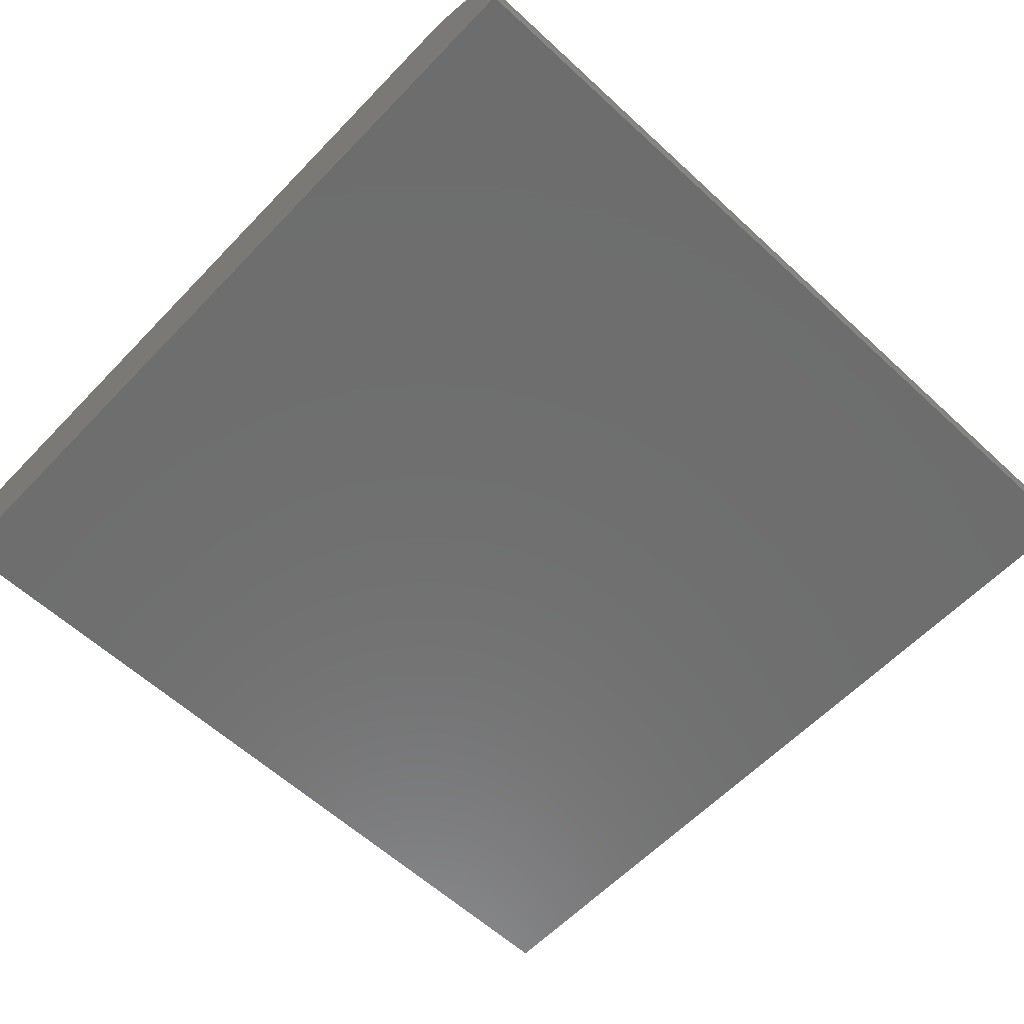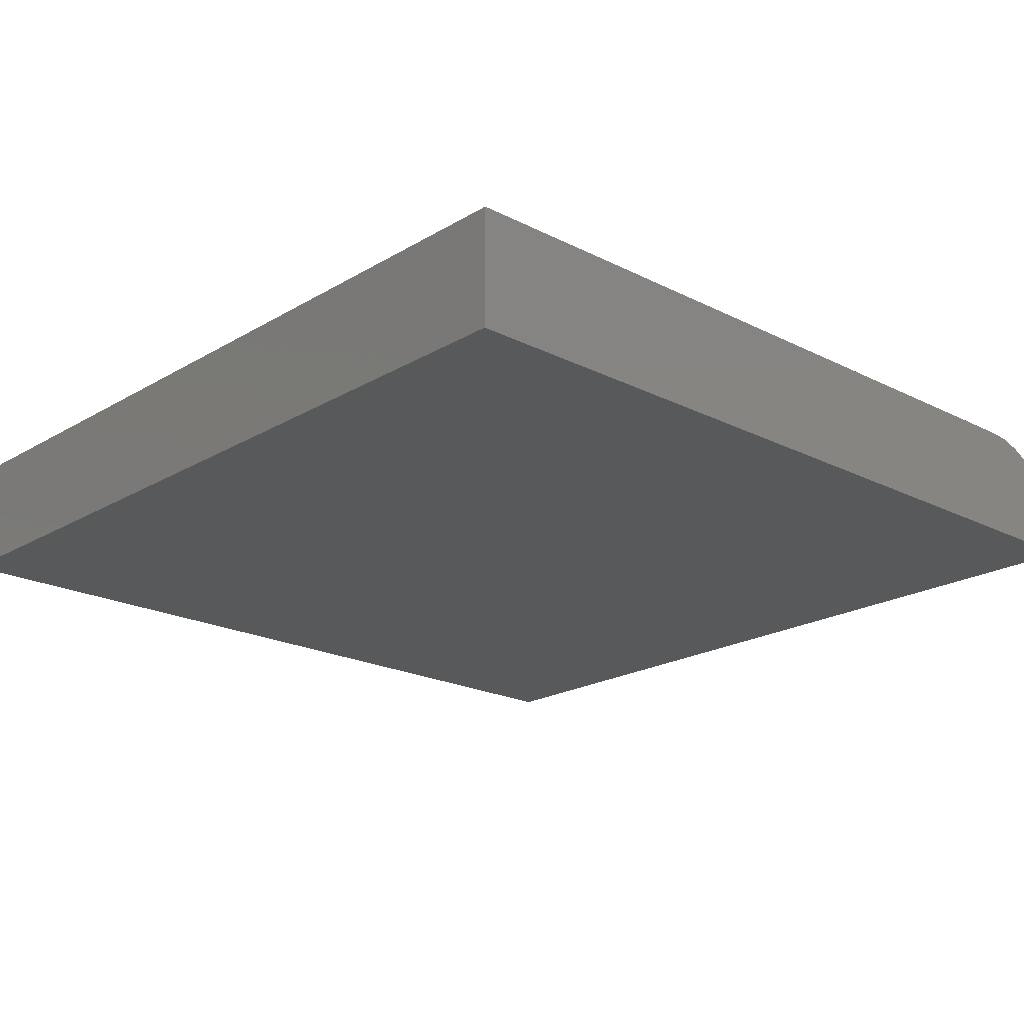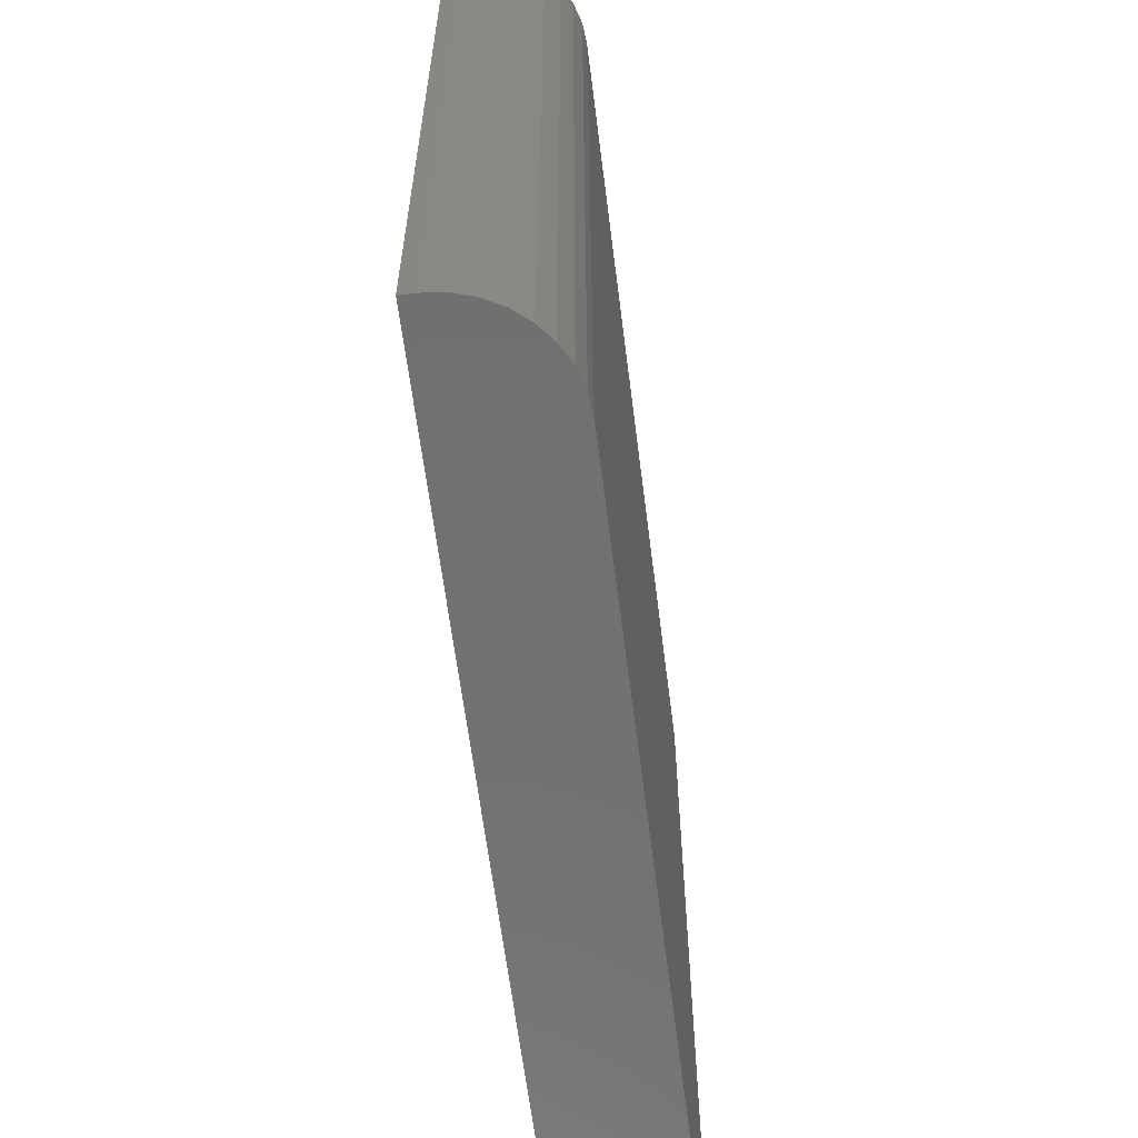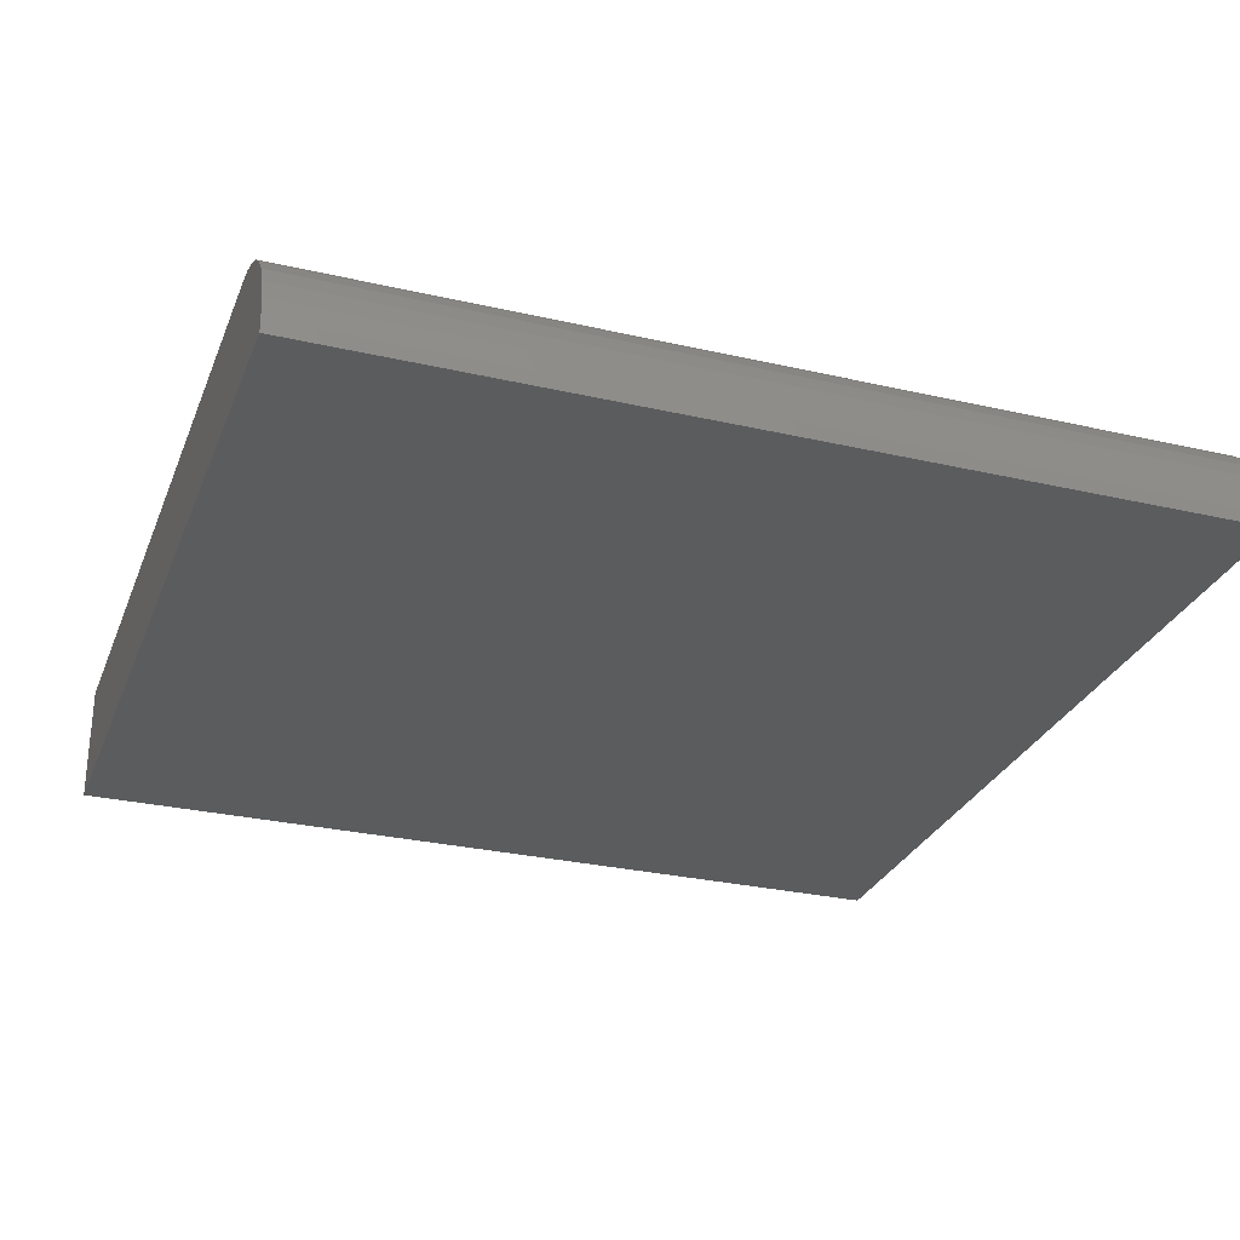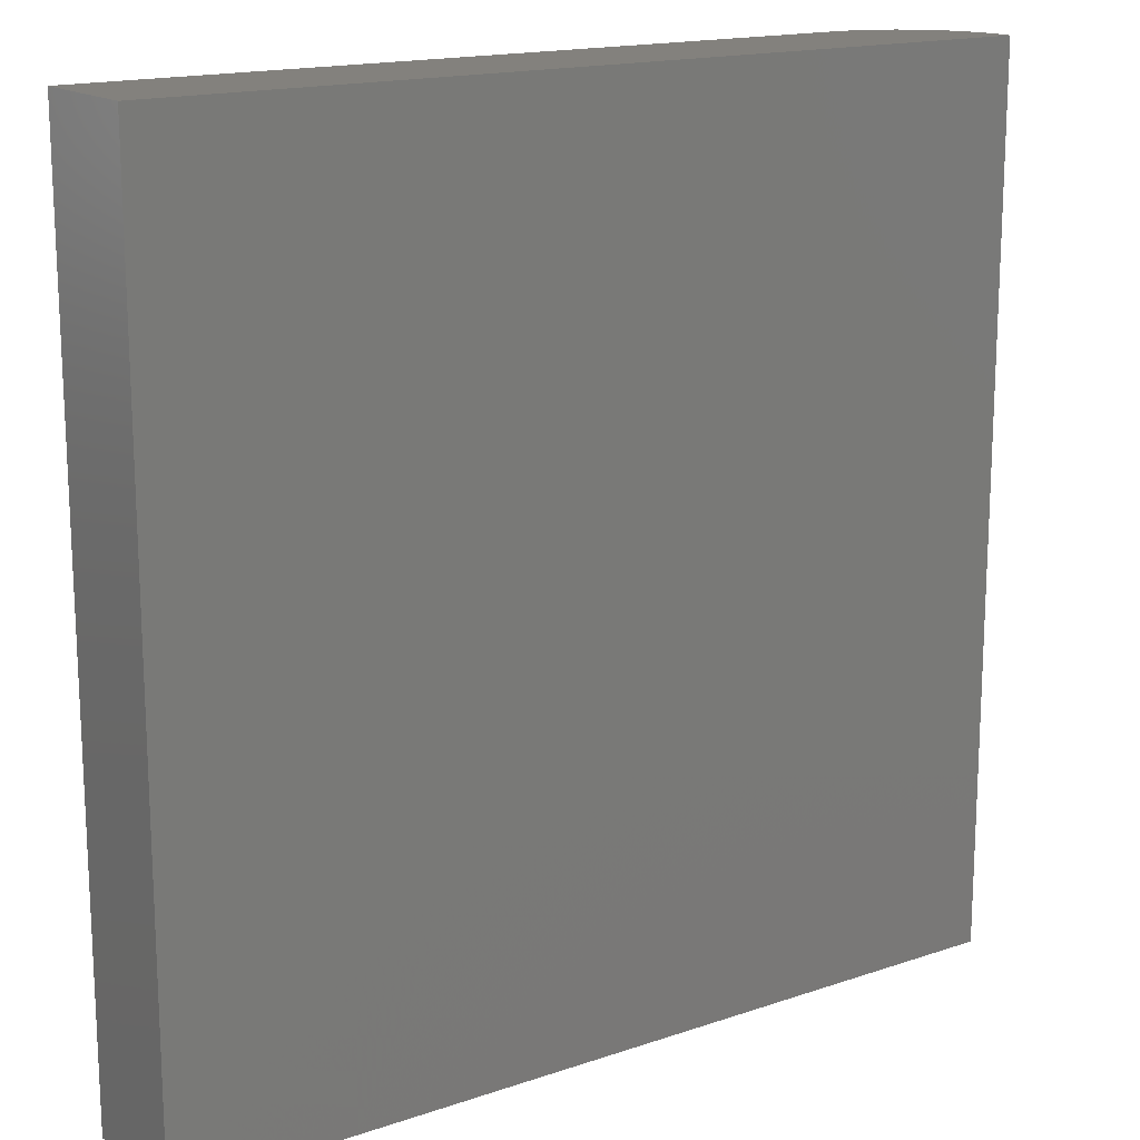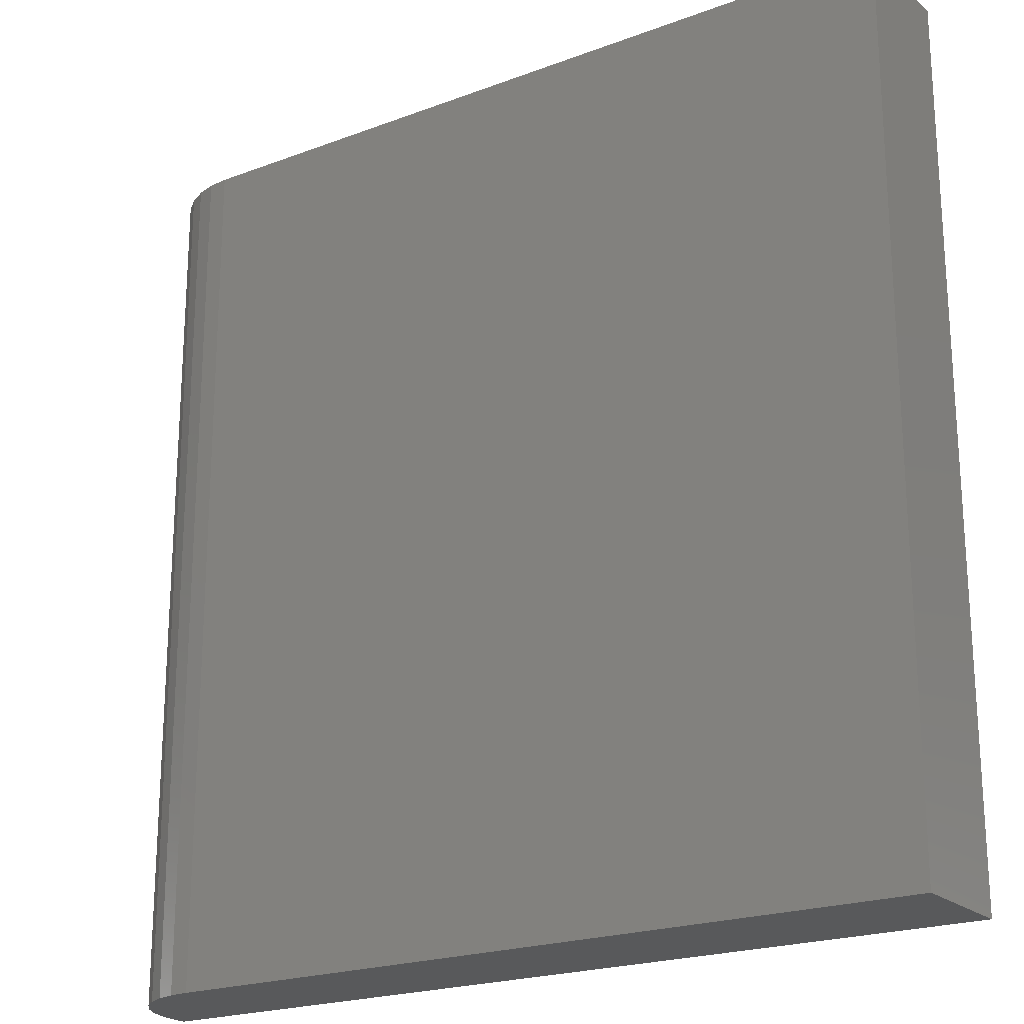
<metadata>
{"format":"stl","ext":"stl","renderer":"f3d","projection":"perspective","resolution":1024,"background":"white","views":[{"elev":-60.0,"azim":-133.4,"up":"+Z"},{"elev":-20.4,"azim":137.2,"up":"+Z"},{"elev":-62.8,"azim":-82.8,"up":"+Y"},{"elev":-28.7,"azim":-109.1,"up":"+Z"},{"elev":16.2,"azim":145.0,"up":"+Y"},{"elev":-21.4,"azim":33.7,"up":"+Y"}]}
</metadata>
<code>
# stl→obj: 24 verts, 44 faces
v -0.5703 -0.75 0.2031
v 0.75 -0.75 0.2031
v -0.5703 0.75 0.2031
v 0.75 0.75 0.2031
v -0.75 0.75 0.02344
v -0.75 0.75 0
v -0.75 -0.75 0.02344
v -0.75 -0.75 0
v -0.7465 0.75 0.05849
v -0.7363 0.75 0.0922
v -0.7197 0.75 0.1233
v -0.6974 0.75 0.1505
v -0.6701 0.75 0.1728
v -0.6391 0.75 0.1894
v -0.6054 0.75 0.1997
v 0.75 0.75 0
v -0.6054 -0.75 0.1997
v -0.6391 -0.75 0.1894
v -0.6701 -0.75 0.1728
v -0.6974 -0.75 0.1505
v -0.7197 -0.75 0.1233
v -0.7363 -0.75 0.0922
v -0.7465 -0.75 0.05849
v 0.75 -0.75 0
f 1 2 3
f 3 2 4
f 5 6 7
f 7 6 8
f 6 5 9
f 6 9 10
f 6 10 11
f 6 11 12
f 6 12 13
f 6 13 14
f 6 14 15
f 6 15 3
f 6 3 4
f 6 4 16
f 1 17 18
f 1 18 19
f 1 19 20
f 1 20 21
f 1 21 22
f 1 22 23
f 1 23 7
f 1 7 8
f 1 8 24
f 1 24 2
f 5 7 9
f 9 7 23
f 9 23 10
f 10 23 22
f 10 22 11
f 11 22 21
f 11 21 12
f 12 21 20
f 12 20 13
f 13 20 19
f 13 19 14
f 14 19 18
f 14 18 15
f 15 18 17
f 15 17 3
f 3 17 1
f 8 6 24
f 24 6 16
f 2 24 4
f 4 24 16

</code>
